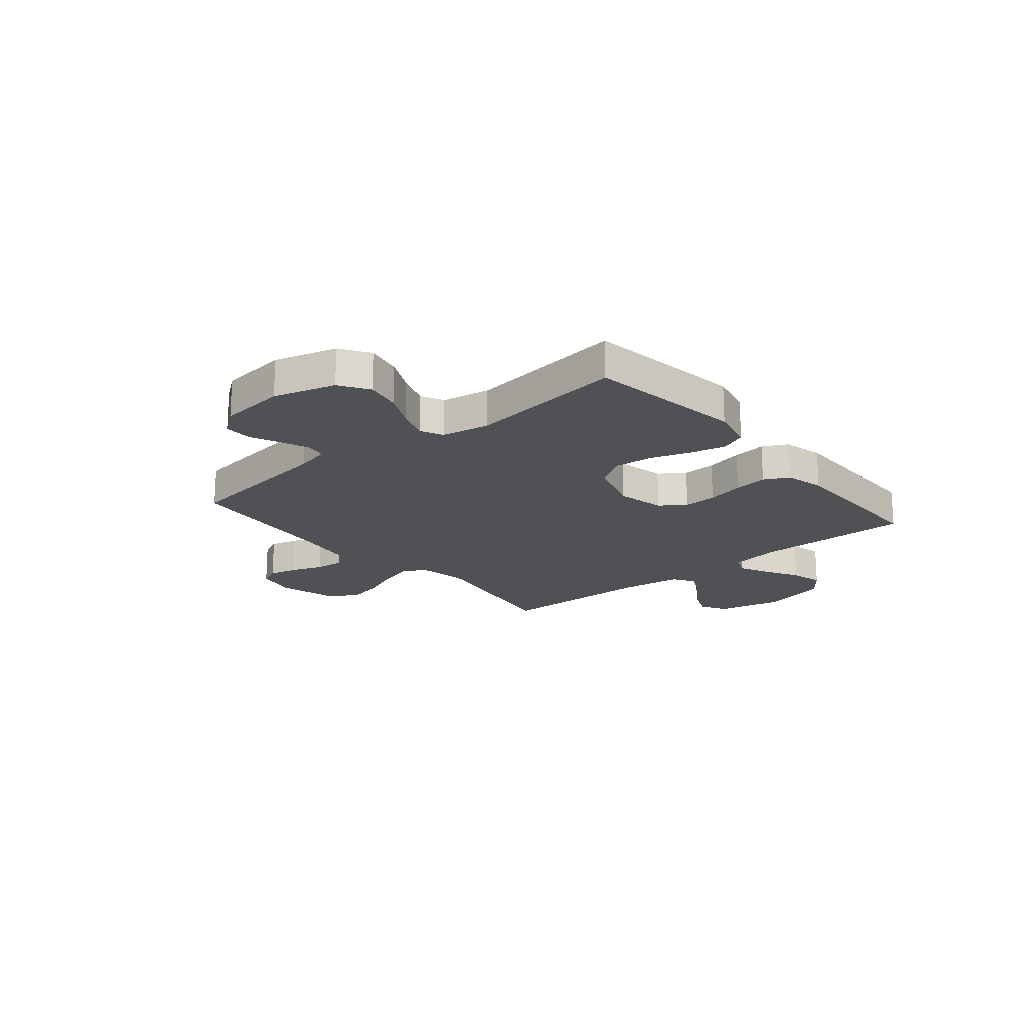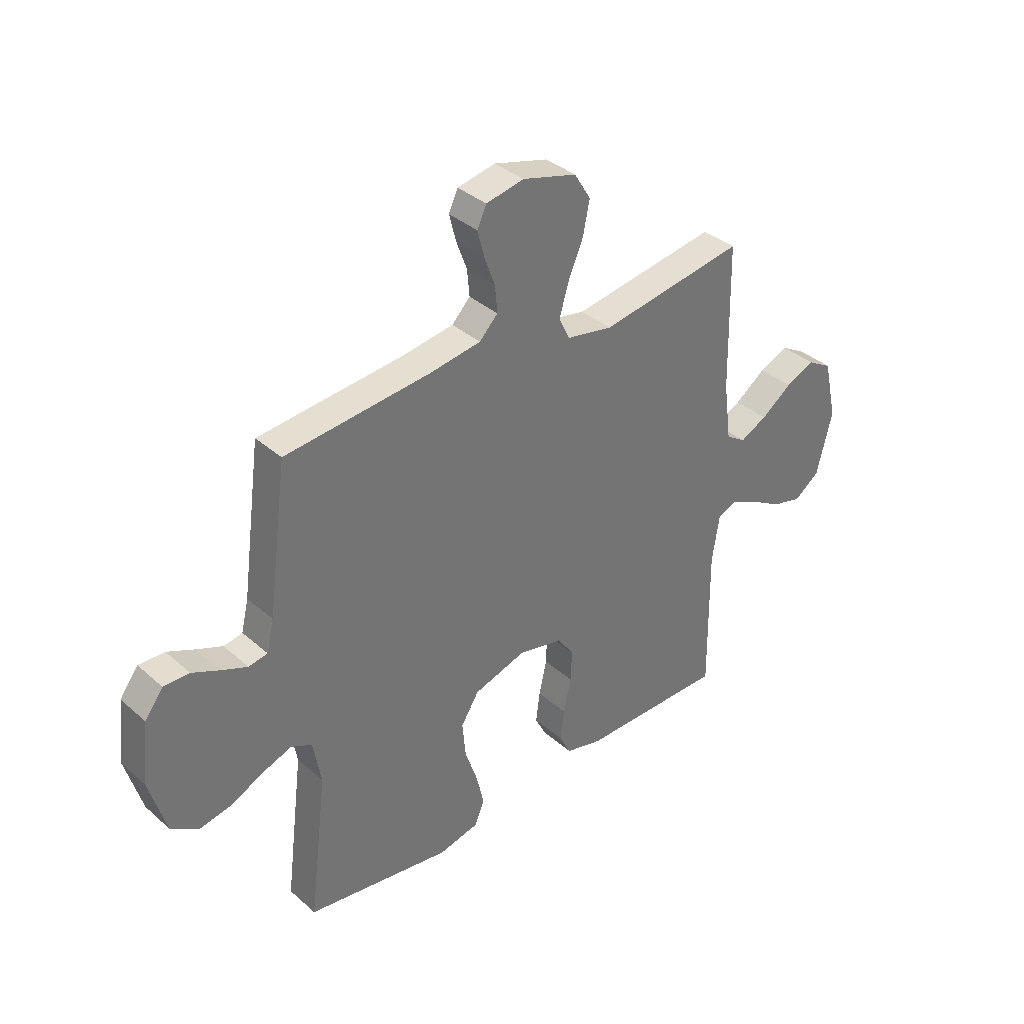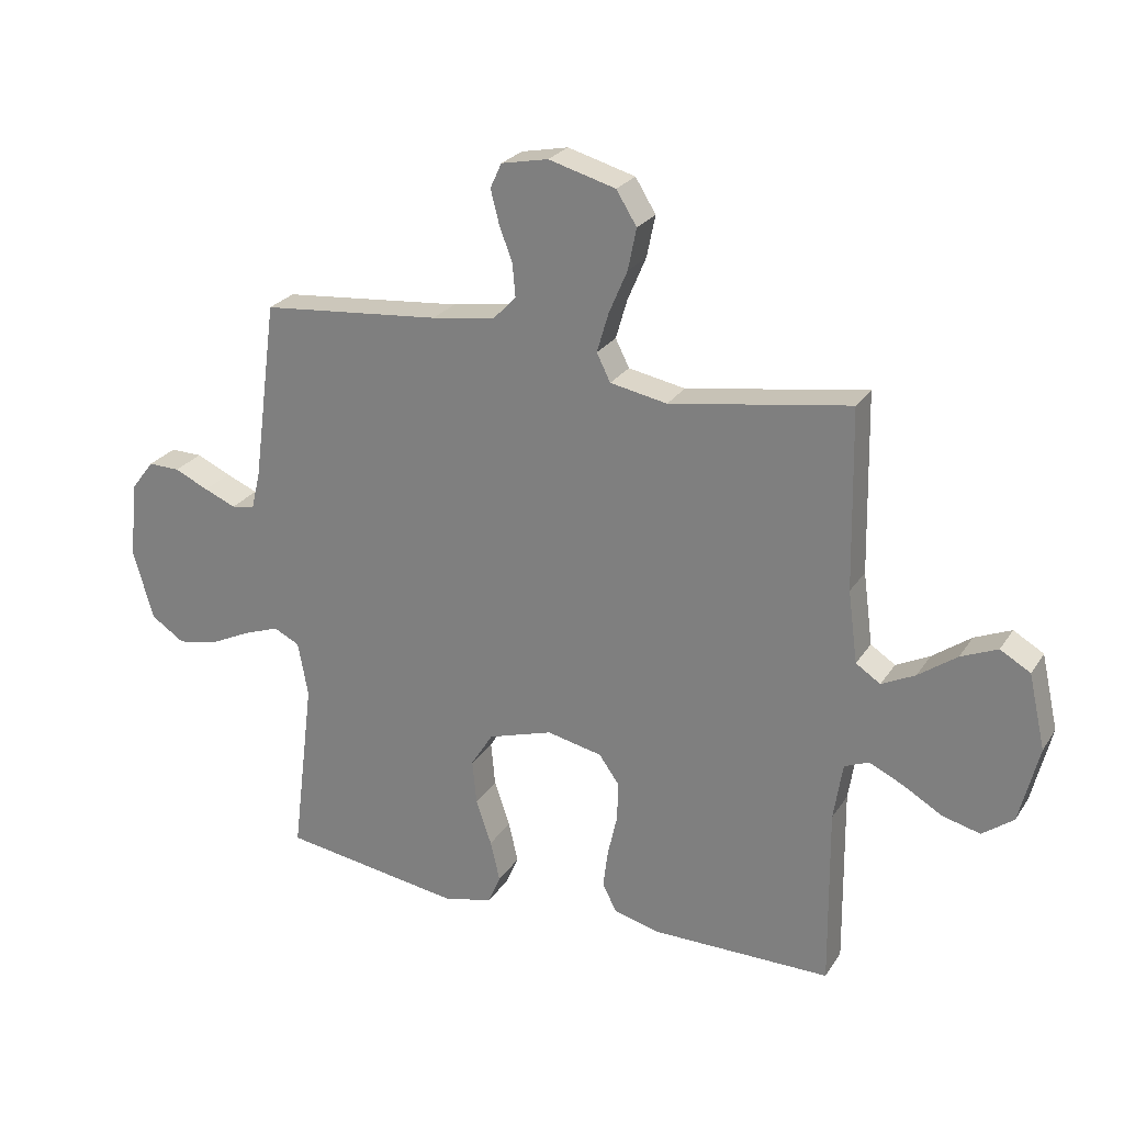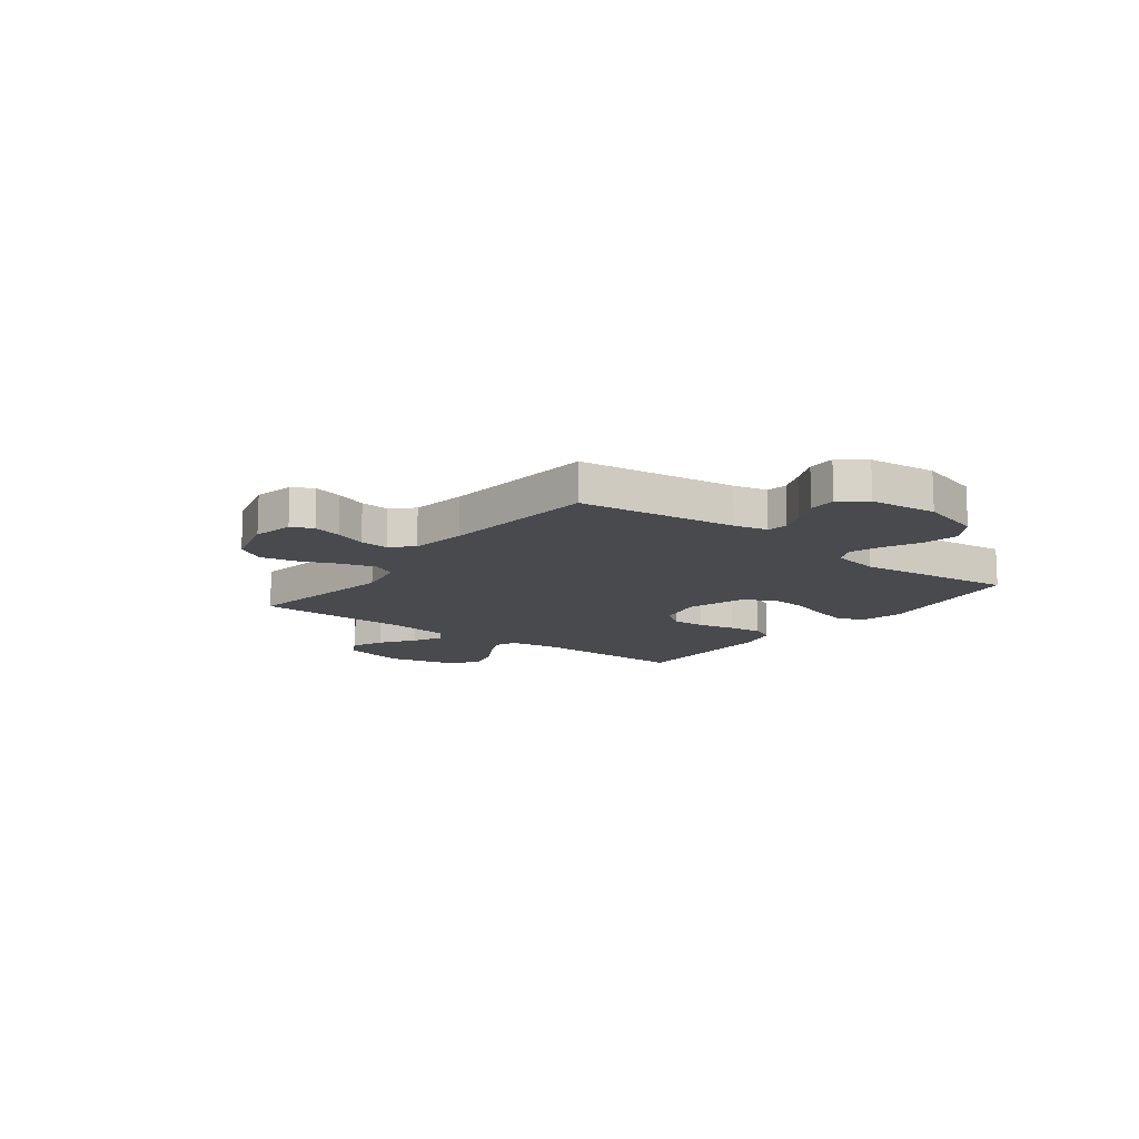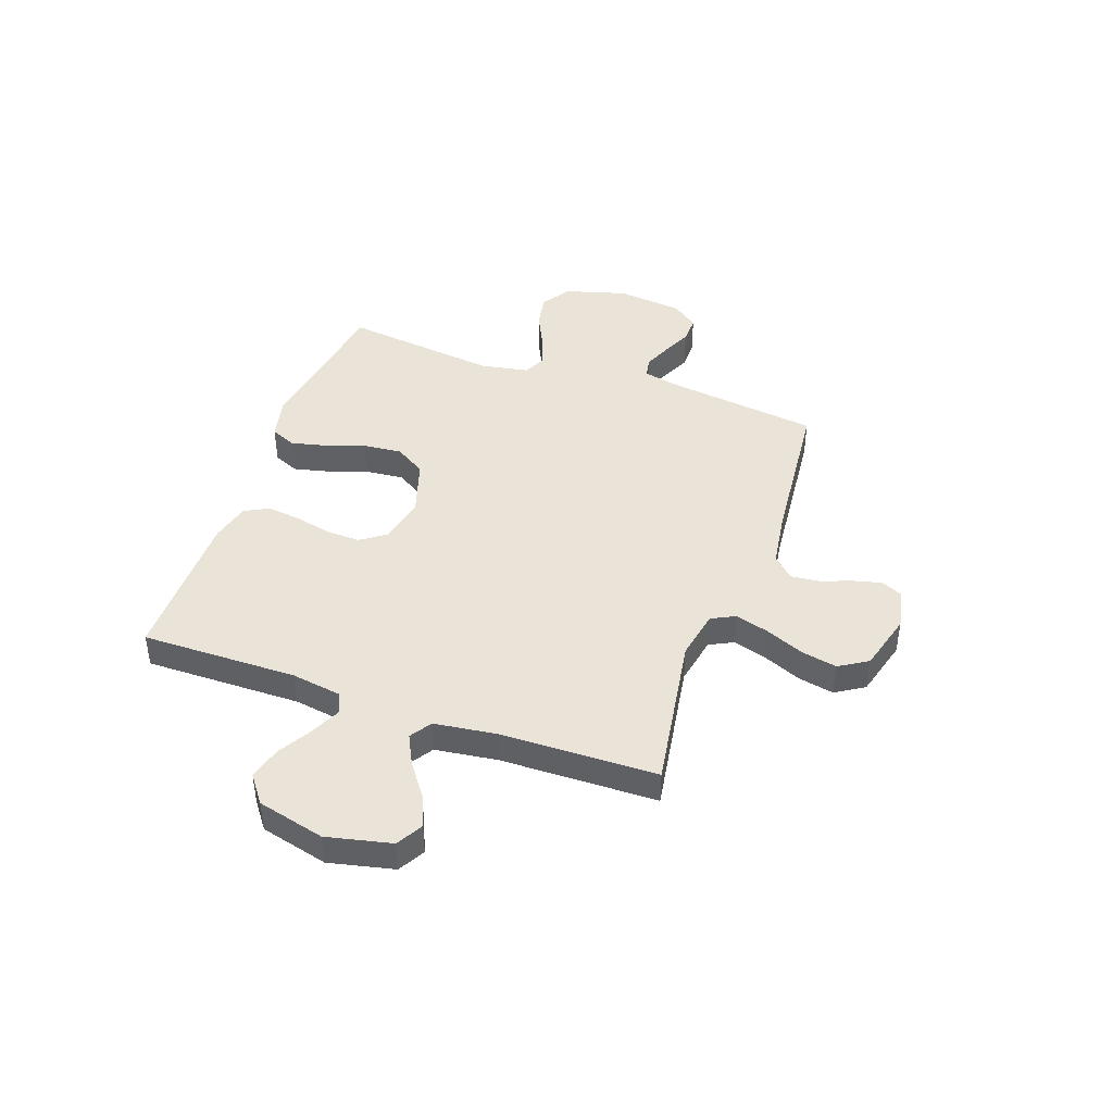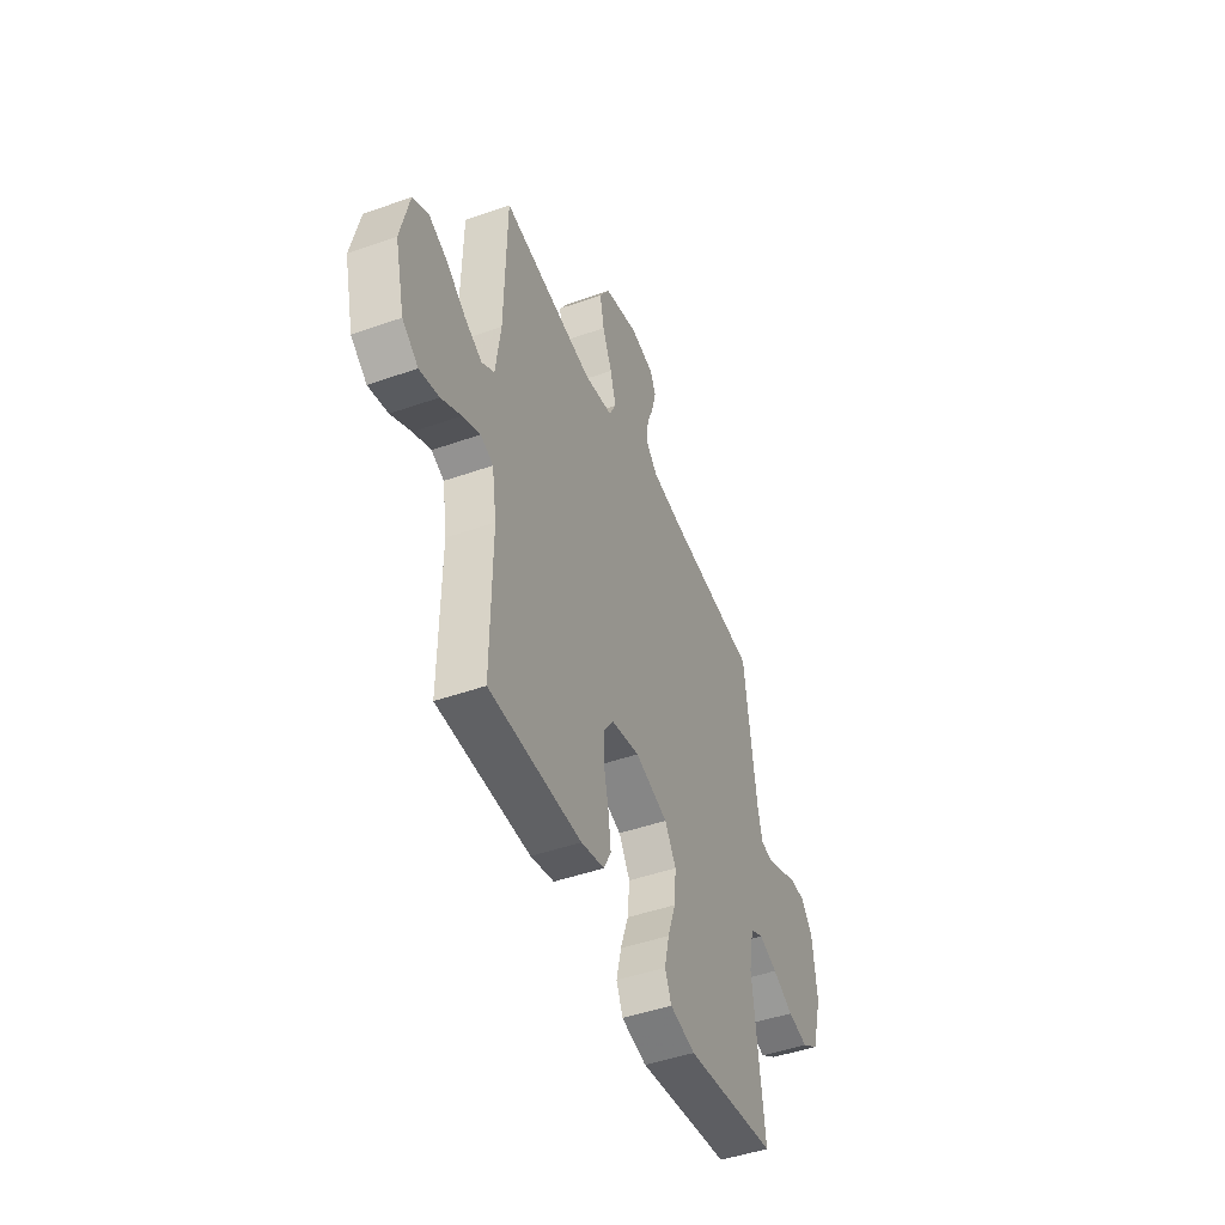
<metadata>
{"format":"obj","ext":"obj","renderer":"f3d","projection":"perspective","resolution":1024,"background":"white","views":[{"elev":-19.5,"azim":129.8,"up":"+Y"},{"elev":36.1,"azim":138.7,"up":"+Z"},{"elev":25.2,"azim":-154.5,"up":"+Z"},{"elev":-13.1,"azim":52.7,"up":"+Y"},{"elev":43.4,"azim":-70.5,"up":"+Y"},{"elev":-46.9,"azim":-68.2,"up":"+Z"}]}
</metadata>
<code>
v 0.5 0.07 0.5
v 0.54 0.07 0.2
v 0.555 0.07 0.136
v 0.594 0.07 0.129
v 0.647 0.07 0.151
v 0.704 0.07 0.177
v 0.757 0.07 0.178
v 0.795 0.07 0.128
v 0.809 0.07 0
v 0.775 0.07 -0.118
v 0.719 0.07 -0.155
v 0.652 0.07 -0.142
v 0.584 0.07 -0.109
v 0.523 0.07 -0.087
v 0.48 0.07 -0.108
v 0.463 0.07 -0.2
v 0.5 0.07 -0.5
v 0.2 0.07 -0.545
v 0.117 0.07 -0.526
v 0.096 0.07 -0.477
v 0.112 0.07 -0.409
v 0.138 0.07 -0.333
v 0.145 0.07 -0.259
v 0.108 0.07 -0.2
v 0 0.07 -0.166
v -0.092 0.07 -0.186
v -0.126 0.07 -0.234
v -0.124 0.07 -0.299
v -0.108 0.07 -0.37
v -0.1 0.07 -0.434
v -0.124 0.07 -0.481
v -0.2 0.07 -0.5
v -0.5 0.07 -0.5
v -0.497 0.07 -0.2
v -0.512 0.07 -0.104
v -0.553 0.07 -0.087
v -0.61 0.07 -0.114
v -0.675 0.07 -0.152
v -0.738 0.07 -0.168
v -0.79 0.07 -0.129
v -0.822 0.07 0
v -0.794 0.07 0.124
v -0.744 0.07 0.153
v -0.683 0.07 0.127
v -0.619 0.07 0.081
v -0.563 0.07 0.053
v -0.522 0.07 0.08
v -0.506 0.07 0.2
v -0.5 0.07 0.5
v -0.2 0.07 0.452
v -0.105 0.07 0.47
v -0.082 0.07 0.516
v -0.101 0.07 0.581
v -0.132 0.07 0.654
v -0.146 0.07 0.723
v -0.112 0.07 0.778
v 0 0.07 0.809
v 0.078 0.07 0.793
v 0.097 0.07 0.752
v 0.083 0.07 0.697
v 0.061 0.07 0.638
v 0.056 0.07 0.583
v 0.094 0.07 0.544
v 0.2 0.07 0.528
v 0.5 0 0.5
v 0.54 0 0.2
v 0.555 0 0.136
v 0.594 0 0.129
v 0.647 0 0.151
v 0.704 0 0.177
v 0.757 0 0.178
v 0.795 0 0.128
v 0.809 0 0
v 0.775 0 -0.118
v 0.719 0 -0.155
v 0.652 0 -0.142
v 0.584 0 -0.109
v 0.523 0 -0.087
v 0.48 0 -0.108
v 0.463 0 -0.2
v 0.5 0 -0.5
v 0.2 0 -0.545
v 0.117 0 -0.526
v 0.096 0 -0.477
v 0.112 0 -0.409
v 0.138 0 -0.333
v 0.145 0 -0.259
v 0.108 0 -0.2
v 0 0 -0.166
v -0.092 0 -0.186
v -0.126 0 -0.234
v -0.124 0 -0.299
v -0.108 0 -0.37
v -0.1 0 -0.434
v -0.124 0 -0.481
v -0.2 0 -0.5
v -0.5 0 -0.5
v -0.497 0 -0.2
v -0.512 0 -0.104
v -0.553 0 -0.087
v -0.61 0 -0.114
v -0.675 0 -0.152
v -0.738 0 -0.168
v -0.79 0 -0.129
v -0.822 0 0
v -0.794 0 0.124
v -0.744 0 0.153
v -0.683 0 0.127
v -0.619 0 0.081
v -0.563 0 0.053
v -0.522 0 0.08
v -0.506 0 0.2
v -0.5 0 0.5
v -0.2 0 0.452
v -0.105 0 0.47
v -0.082 0 0.516
v -0.101 0 0.581
v -0.132 0 0.654
v -0.146 0 0.723
v -0.112 0 0.778
v 0 0 0.809
v 0.078 0 0.793
v 0.097 0 0.752
v 0.083 0 0.697
v 0.061 0 0.638
v 0.056 0 0.583
v 0.094 0 0.544
v 0.2 0 0.528
f 59 60 61
f 58 59 61
f 57 58 61
f 56 57 61
f 55 56 61
f 54 55 61
f 53 54 61
f 52 53 61 62
f 51 52 62 63
f 48 49 50
f 47 48 50 51
f 43 44 45
f 42 43 45
f 41 42 45
f 40 41 45
f 39 40 45
f 38 39 45
f 37 38 45
f 36 37 45 46
f 35 36 46 47
f 32 33 34
f 31 32 34
f 30 31 34
f 29 30 34
f 28 29 34
f 34 35 47
f 28 34 47
f 27 28 47
f 20 21 22
f 19 20 22
f 18 19 22
f 17 18 22
f 16 17 22
f 15 16 22 23
f 14 15 23 24
f 11 12 13
f 10 11 13
f 9 10 13
f 8 9 13
f 7 8 13
f 6 7 13
f 5 6 13
f 4 5 13 14
f 14 24 25
f 4 14 25
f 3 4 25
f 64 1 2
f 51 63 64
f 47 51 64
f 27 47 64
f 26 27 64
f 25 26 64
f 3 25 64
f 2 3 64
f 125 124 123
f 125 123 122
f 125 122 121
f 125 121 120
f 125 120 119
f 125 119 118
f 125 118 117
f 126 125 117 116
f 127 126 116 115
f 114 113 112
f 115 114 112 111
f 109 108 107
f 109 107 106
f 109 106 105
f 109 105 104
f 109 104 103
f 109 103 102
f 109 102 101
f 110 109 101 100
f 111 110 100 99
f 98 97 96
f 98 96 95
f 98 95 94
f 98 94 93
f 98 93 92
f 111 99 98
f 111 98 92
f 111 92 91
f 86 85 84
f 86 84 83
f 86 83 82
f 86 82 81
f 86 81 80
f 87 86 80 79
f 88 87 79 78
f 77 76 75
f 77 75 74
f 77 74 73
f 77 73 72
f 77 72 71
f 77 71 70
f 77 70 69
f 78 77 69 68
f 89 88 78
f 89 78 68
f 89 68 67
f 66 65 128
f 128 127 115
f 128 115 111
f 128 111 91
f 128 91 90
f 128 90 89
f 128 89 67
f 128 67 66
f 1 65 66 2
f 2 66 67 3
f 3 67 68 4
f 4 68 69 5
f 5 69 70 6
f 6 70 71 7
f 7 71 72 8
f 8 72 73 9
f 9 73 74 10
f 10 74 75 11
f 11 75 76 12
f 12 76 77 13
f 13 77 78 14
f 14 78 79 15
f 15 79 80 16
f 16 80 81 17
f 17 81 82 18
f 18 82 83 19
f 19 83 84 20
f 20 84 85 21
f 21 85 86 22
f 22 86 87 23
f 23 87 88 24
f 24 88 89 25
f 25 89 90 26
f 26 90 91 27
f 27 91 92 28
f 28 92 93 29
f 29 93 94 30
f 30 94 95 31
f 31 95 96 32
f 32 96 97 33
f 33 97 98 34
f 34 98 99 35
f 35 99 100 36
f 36 100 101 37
f 37 101 102 38
f 38 102 103 39
f 39 103 104 40
f 40 104 105 41
f 41 105 106 42
f 42 106 107 43
f 43 107 108 44
f 44 108 109 45
f 45 109 110 46
f 46 110 111 47
f 47 111 112 48
f 48 112 113 49
f 49 113 114 50
f 50 114 115 51
f 51 115 116 52
f 52 116 117 53
f 53 117 118 54
f 54 118 119 55
f 55 119 120 56
f 56 120 121 57
f 57 121 122 58
f 58 122 123 59
f 59 123 124 60
f 60 124 125 61
f 61 125 126 62
f 62 126 127 63
f 63 127 128 64
f 64 128 65 1

</code>
